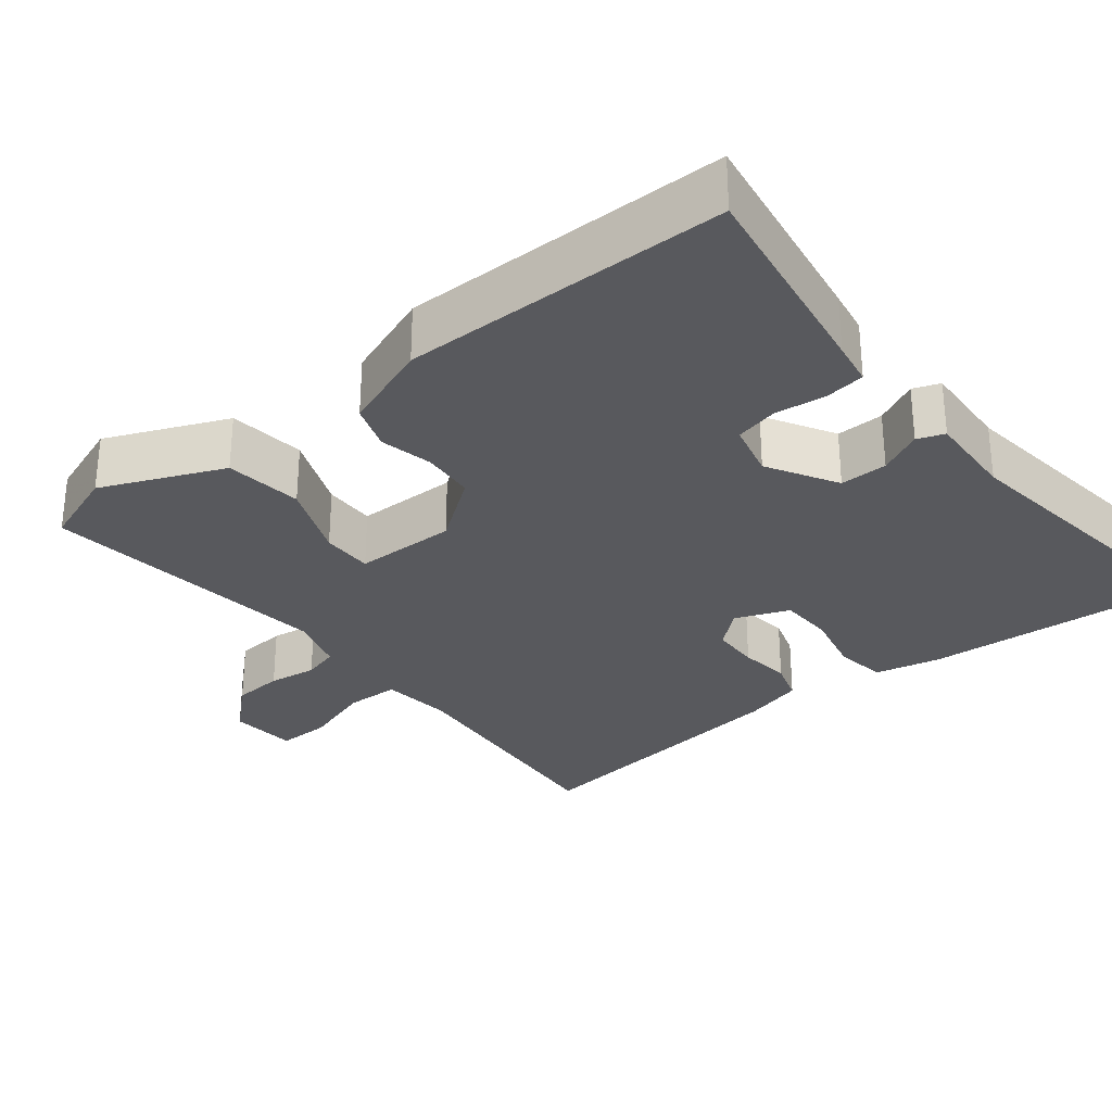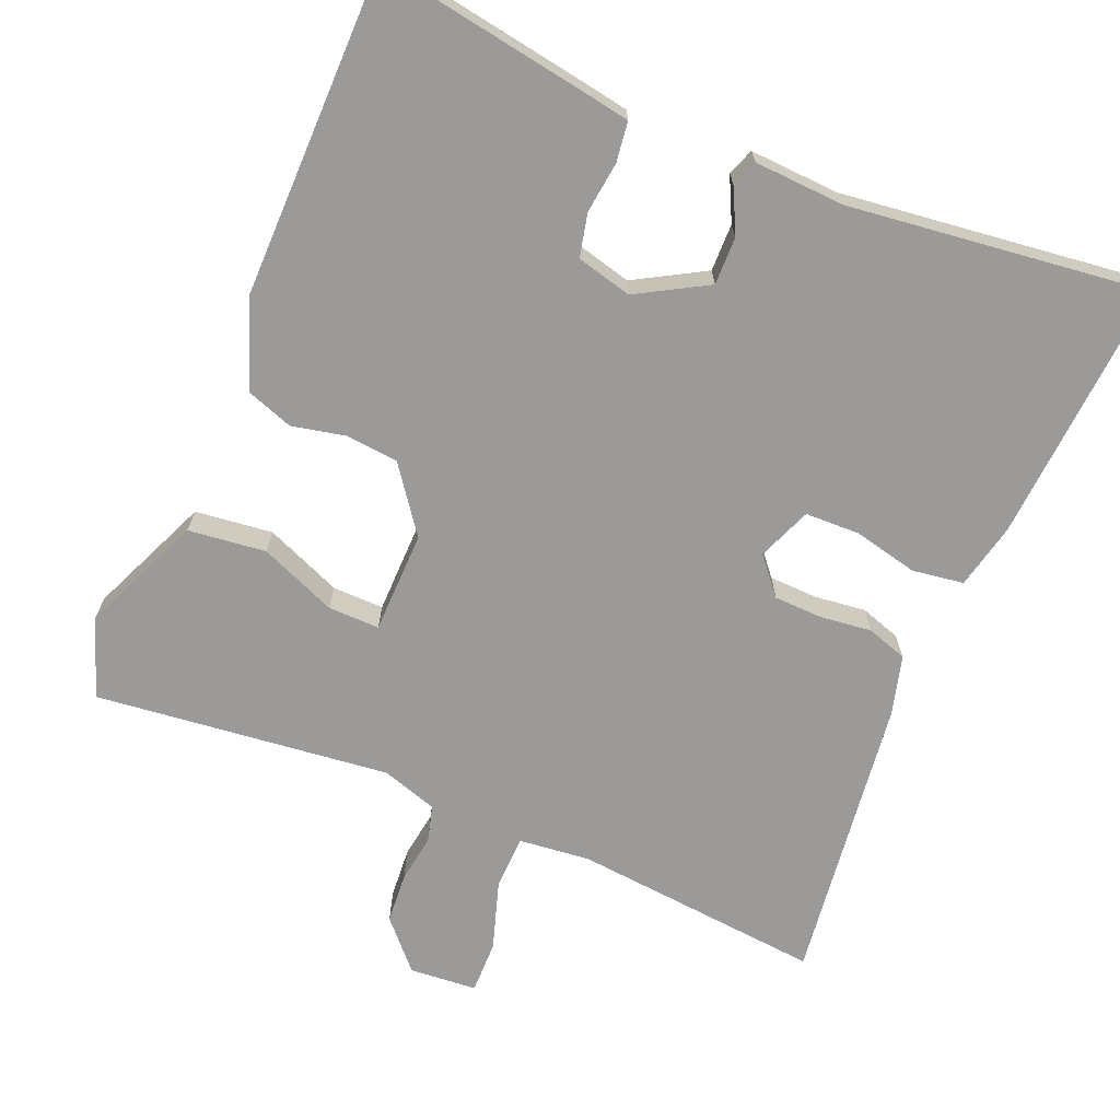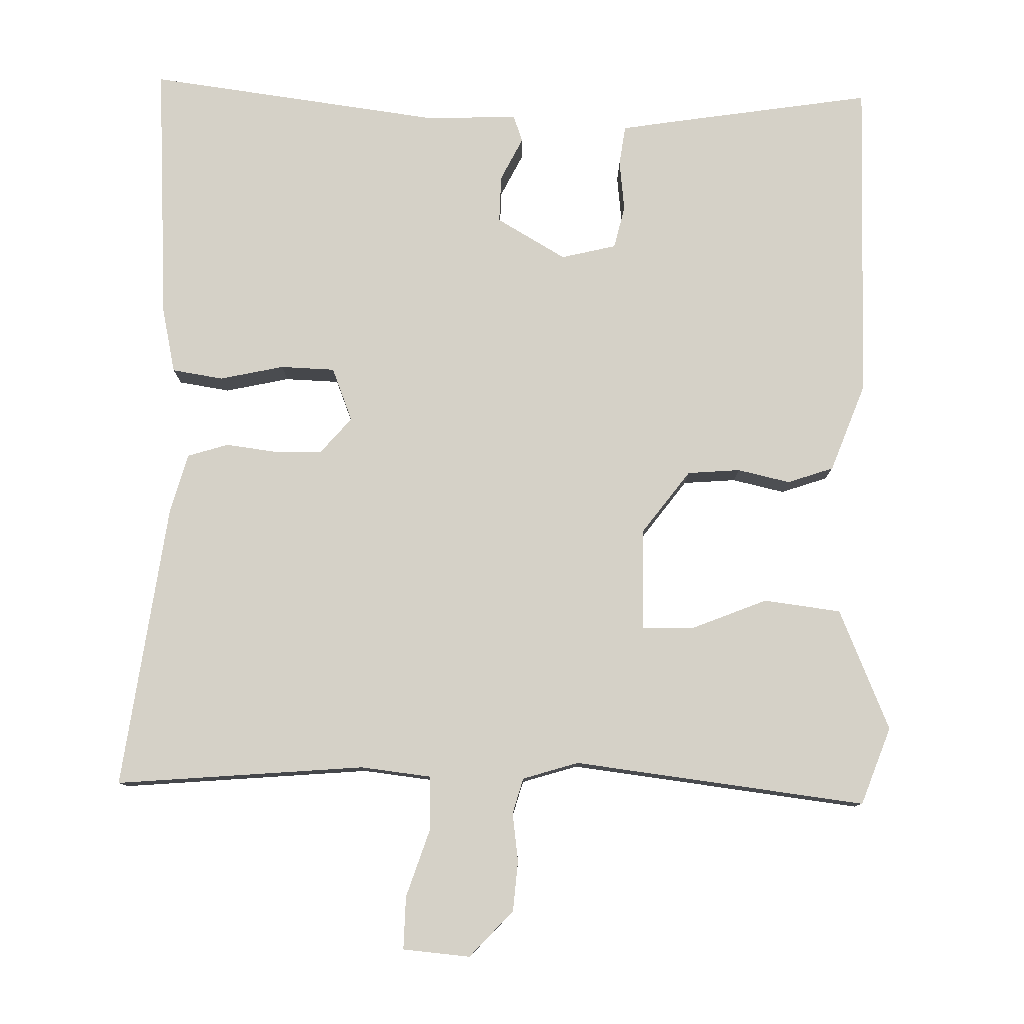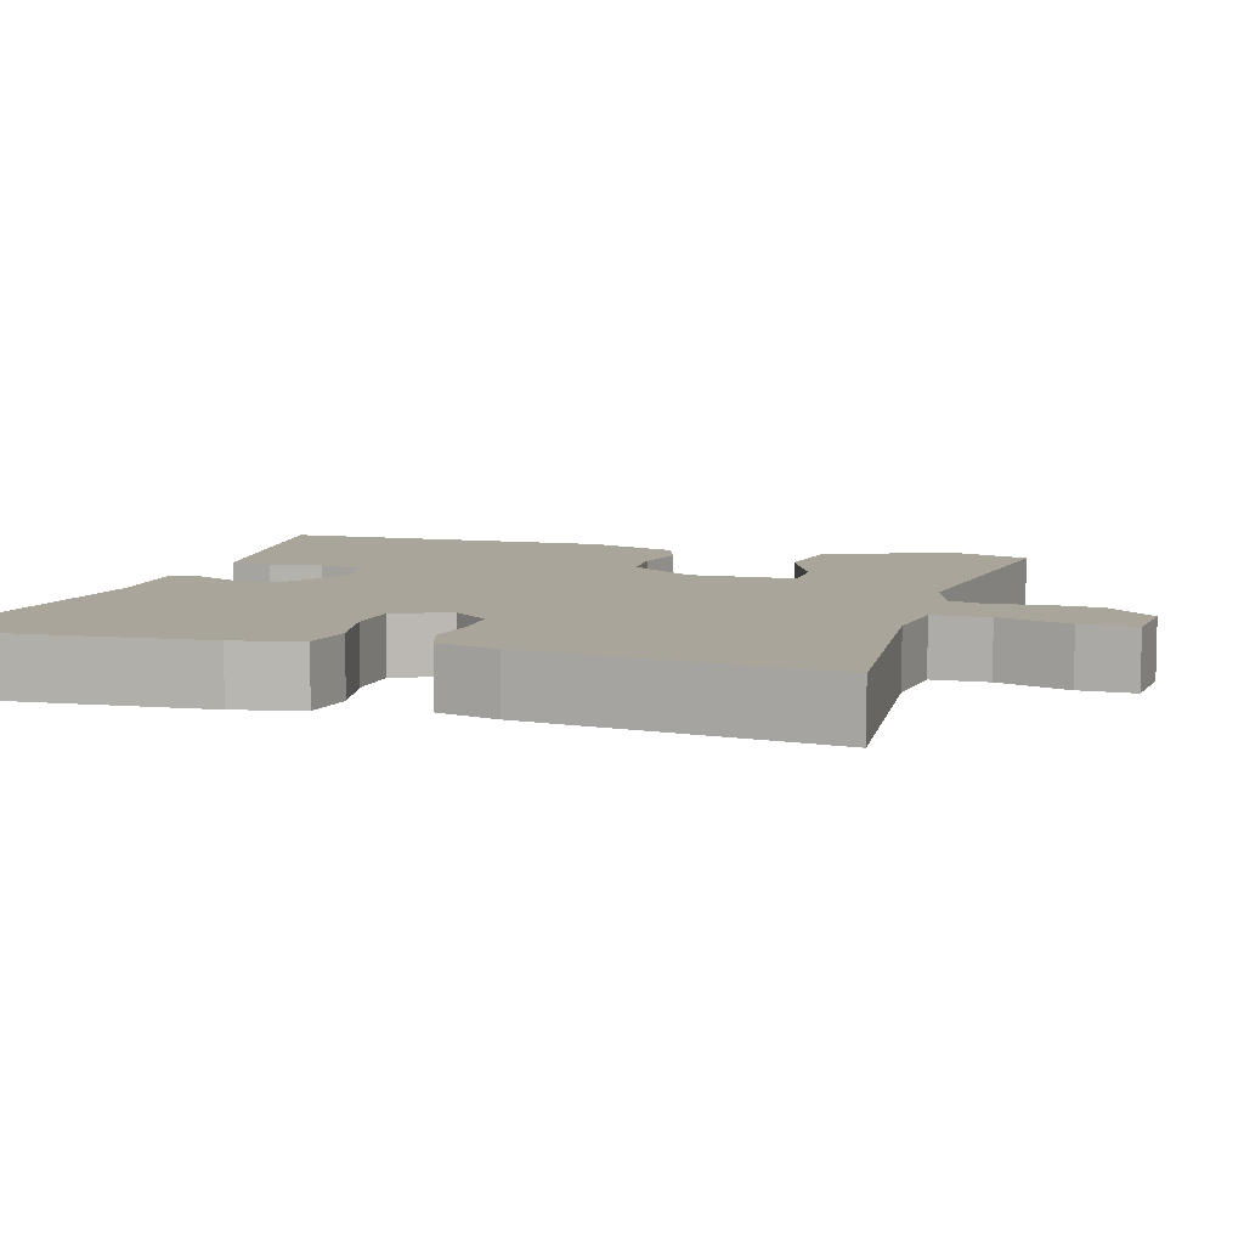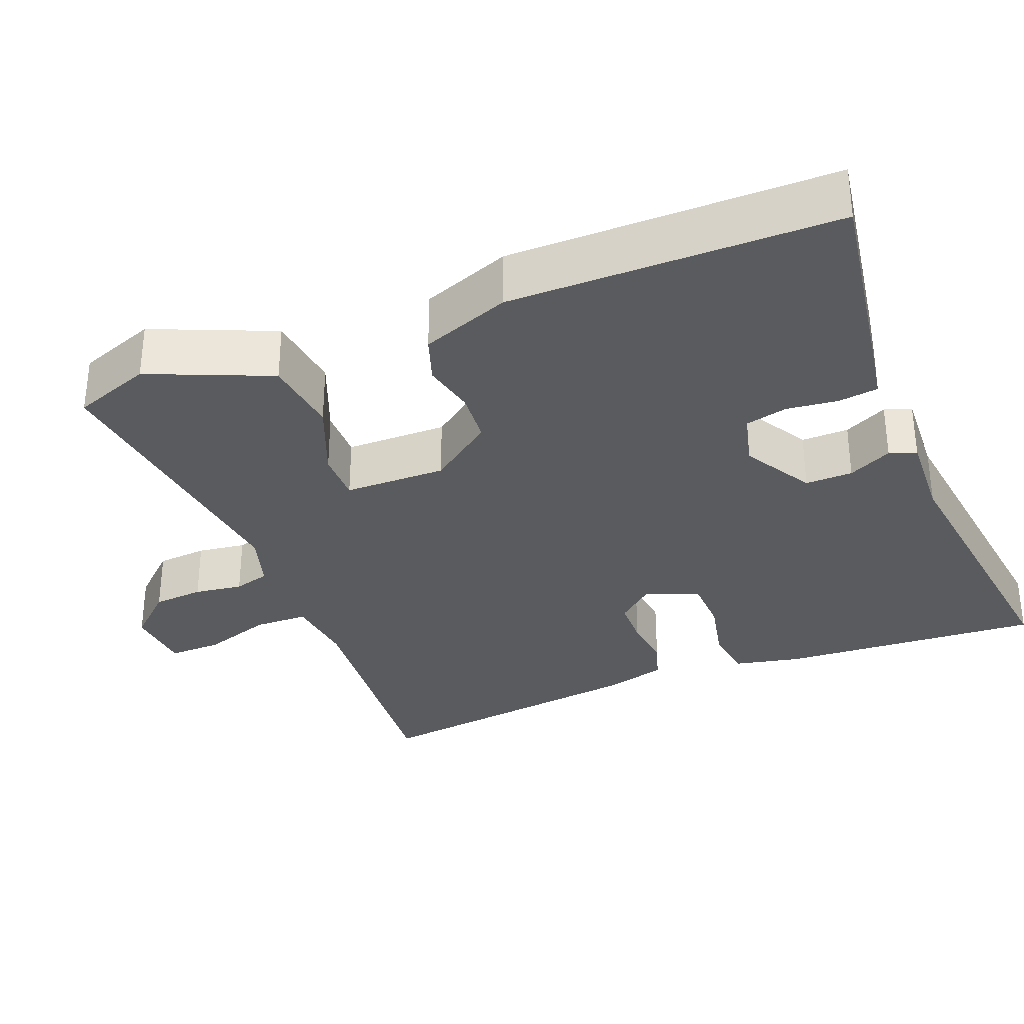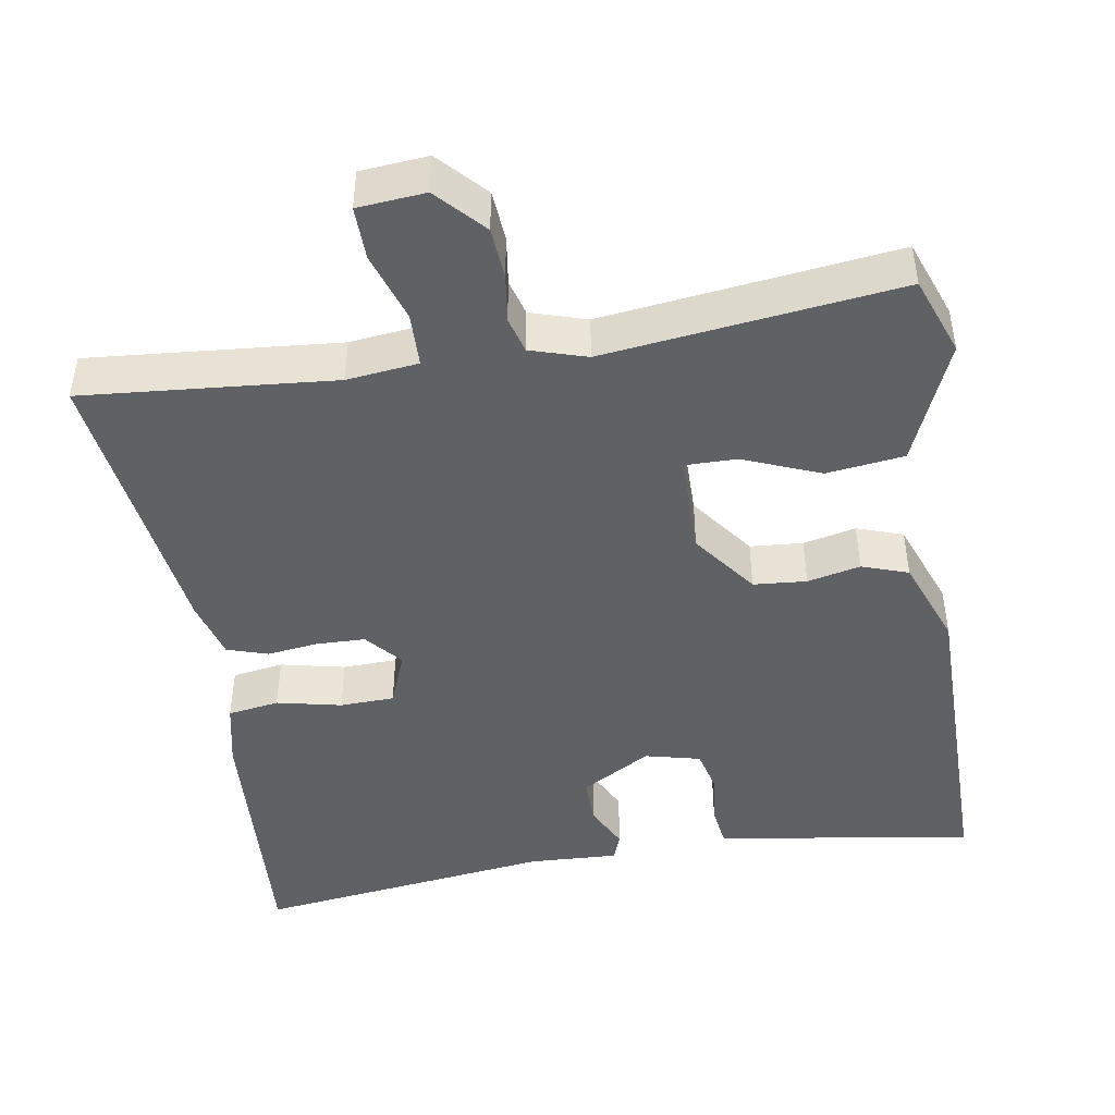
<metadata>
{"format":"obj","ext":"obj","renderer":"f3d","projection":"perspective","resolution":1024,"background":"white","views":[{"elev":-29.9,"azim":-51.3,"up":"+Y"},{"elev":-69.3,"azim":-22.8,"up":"+Y"},{"elev":79.4,"azim":-178.4,"up":"+Y"},{"elev":7.7,"azim":106.8,"up":"+Y"},{"elev":-32.6,"azim":-68.1,"up":"+Y"},{"elev":-45.8,"azim":-170.4,"up":"+Y"}]}
</metadata>
<code>
v 0.5 0.07 0.5
v 0.477 0.07 0.158
v 0.458 0.07 0.073
v 0.391 0.07 0.063
v 0.307 0.07 0.082
v 0.236 0.07 0.08
v 0.208 0.07 0.01
v 0.248 0.07 -0.037
v 0.311 0.07 -0.039
v 0.378 0.07 -0.031
v 0.431 0.07 -0.048
v 0.452 0.07 -0.126
v 0.5 0.07 -0.5
v 0.174 0.07 -0.47
v 0.081 0.07 -0.48
v 0.079 0.07 -0.55
v 0.108 0.07 -0.64
v 0.109 0.07 -0.709
v 0.021 0.07 -0.716
v -0.035 0.07 -0.655
v -0.04 0.07 -0.589
v -0.031 0.07 -0.526
v -0.044 0.07 -0.479
v -0.117 0.07 -0.456
v -0.5 0.07 -0.5
v -0.537 0.07 -0.398
v -0.469 0.07 -0.24
v -0.368 0.07 -0.228
v -0.268 0.07 -0.269
v -0.201 0.07 -0.27
v -0.199 0.07 -0.137
v -0.261 0.07 -0.053
v -0.33 0.07 -0.047
v -0.399 0.07 -0.062
v -0.459 0.07 -0.041
v -0.502 0.07 0.075
v -0.5 0.07 0.5
v -0.222 0.07 0.455
v -0.164 0.07 0.445
v -0.157 0.07 0.393
v -0.165 0.07 0.326
v -0.152 0.07 0.27
v -0.08 0.07 0.252
v 0.011 0.07 0.304
v 0.01 0.07 0.366
v -0.018 0.07 0.423
v -0.005 0.07 0.458
v 0.112 0.07 0.452
v 0.5 0 0.5
v 0.477 0 0.158
v 0.458 0 0.073
v 0.391 0 0.063
v 0.307 0 0.082
v 0.236 0 0.08
v 0.208 0 0.01
v 0.248 0 -0.037
v 0.311 0 -0.039
v 0.378 0 -0.031
v 0.431 0 -0.048
v 0.452 0 -0.126
v 0.5 0 -0.5
v 0.174 0 -0.47
v 0.081 0 -0.48
v 0.079 0 -0.55
v 0.108 0 -0.64
v 0.109 0 -0.709
v 0.021 0 -0.716
v -0.035 0 -0.655
v -0.04 0 -0.589
v -0.031 0 -0.526
v -0.044 0 -0.479
v -0.117 0 -0.456
v -0.5 0 -0.5
v -0.537 0 -0.398
v -0.469 0 -0.24
v -0.368 0 -0.228
v -0.268 0 -0.269
v -0.201 0 -0.27
v -0.199 0 -0.137
v -0.261 0 -0.053
v -0.33 0 -0.047
v -0.399 0 -0.062
v -0.459 0 -0.041
v -0.502 0 0.075
v -0.5 0 0.5
v -0.222 0 0.455
v -0.164 0 0.445
v -0.157 0 0.393
v -0.165 0 0.326
v -0.152 0 0.27
v -0.08 0 0.252
v 0.011 0 0.304
v 0.01 0 0.366
v -0.018 0 0.423
v -0.005 0 0.458
v 0.112 0 0.452
f 45 46 47 48
f 3 4 5
f 2 3 5
f 1 2 5
f 48 1 5
f 45 48 5
f 44 45 5
f 43 44 5 6
f 42 43 6 7
f 39 40 41
f 38 39 41
f 37 38 41
f 36 37 41
f 35 36 41
f 34 35 41
f 33 34 41
f 32 33 41 42
f 42 7 8
f 32 42 8
f 31 32 8
f 27 28 29
f 26 27 29
f 25 26 29
f 24 25 29
f 23 24 29 30
f 20 21 22
f 19 20 22
f 18 19 22
f 17 18 22
f 16 17 22
f 15 16 22 23
f 31 8 9
f 30 31 9
f 23 30 9
f 15 23 9
f 14 15 9
f 12 13 14
f 11 12 14
f 10 11 14
f 9 10 14
f 96 95 94 93
f 53 52 51
f 53 51 50
f 53 50 49
f 53 49 96
f 53 96 93
f 53 93 92
f 54 53 92 91
f 55 54 91 90
f 89 88 87
f 89 87 86
f 89 86 85
f 89 85 84
f 89 84 83
f 89 83 82
f 89 82 81
f 90 89 81 80
f 56 55 90
f 56 90 80
f 56 80 79
f 77 76 75
f 77 75 74
f 77 74 73
f 77 73 72
f 78 77 72 71
f 70 69 68
f 70 68 67
f 70 67 66
f 70 66 65
f 70 65 64
f 71 70 64 63
f 57 56 79
f 57 79 78
f 57 78 71
f 57 71 63
f 57 63 62
f 62 61 60
f 62 60 59
f 62 59 58
f 62 58 57
f 1 49 50 2
f 2 50 51 3
f 3 51 52 4
f 4 52 53 5
f 5 53 54 6
f 6 54 55 7
f 7 55 56 8
f 8 56 57 9
f 9 57 58 10
f 10 58 59 11
f 11 59 60 12
f 12 60 61 13
f 13 61 62 14
f 14 62 63 15
f 15 63 64 16
f 16 64 65 17
f 17 65 66 18
f 18 66 67 19
f 19 67 68 20
f 20 68 69 21
f 21 69 70 22
f 22 70 71 23
f 23 71 72 24
f 24 72 73 25
f 25 73 74 26
f 26 74 75 27
f 27 75 76 28
f 28 76 77 29
f 29 77 78 30
f 30 78 79 31
f 31 79 80 32
f 32 80 81 33
f 33 81 82 34
f 34 82 83 35
f 35 83 84 36
f 36 84 85 37
f 37 85 86 38
f 38 86 87 39
f 39 87 88 40
f 40 88 89 41
f 41 89 90 42
f 42 90 91 43
f 43 91 92 44
f 44 92 93 45
f 45 93 94 46
f 46 94 95 47
f 47 95 96 48
f 48 96 49 1

</code>
